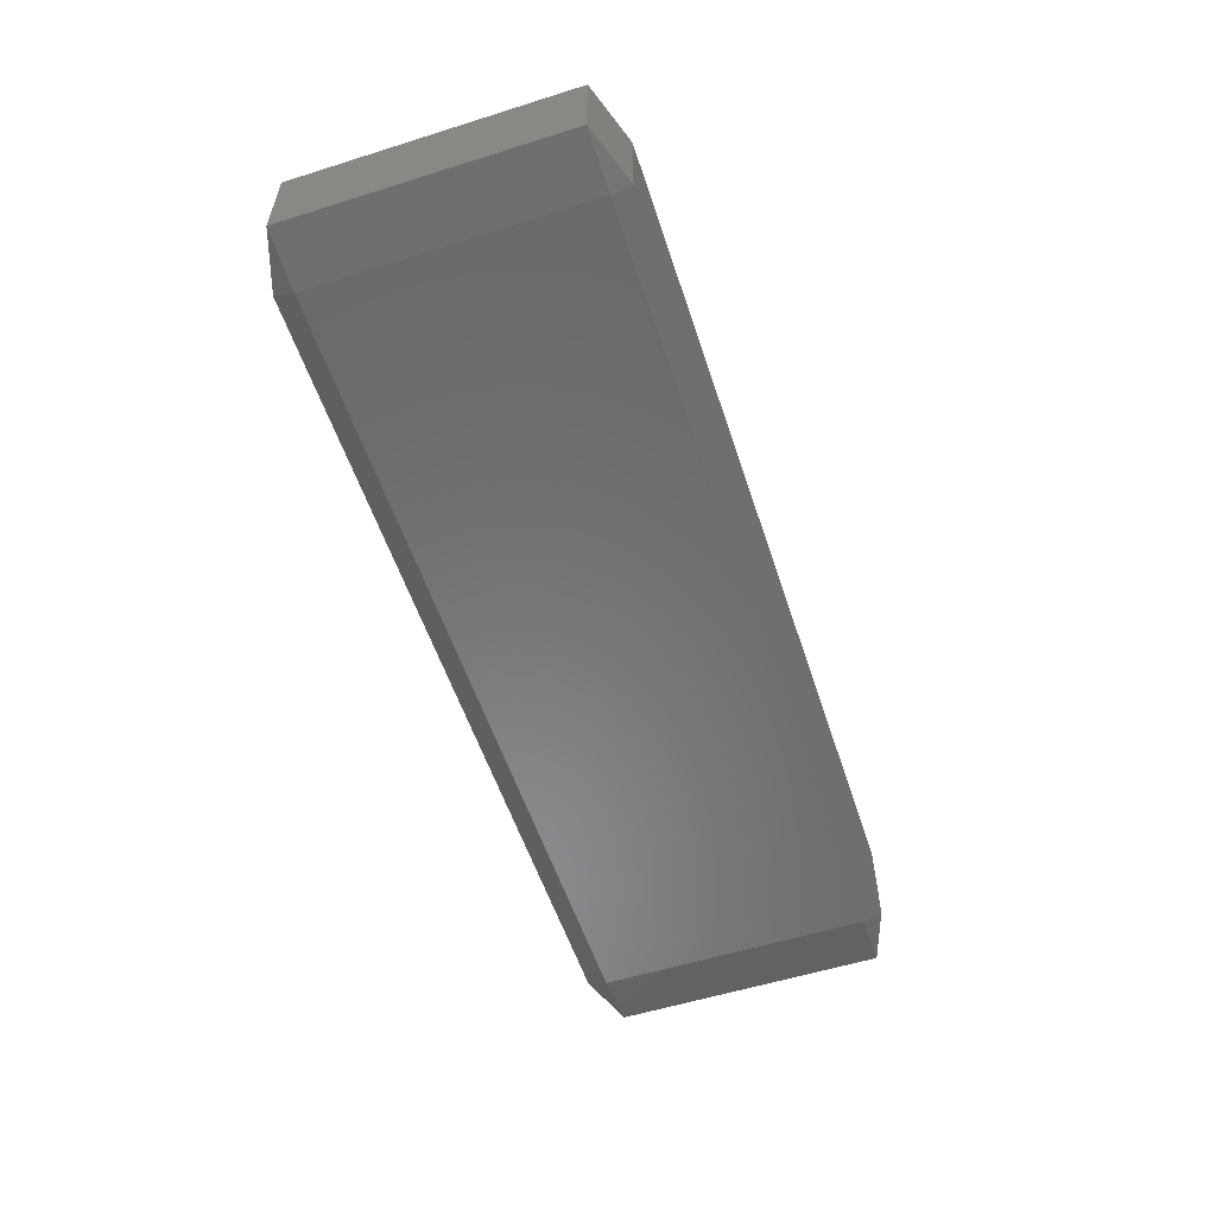
<metadata>
{"format":"stl","ext":"stl","renderer":"f3d","projection":"perspective","resolution":1024,"background":"white","views":[{"elev":-56.1,"azim":108.2,"up":"+Y"}]}
</metadata>
<code>
# stl→obj: 384 verts, 764 faces
v -0.035 -0.003889 -0.01335
v -0.035 -0.00445 -0.01167
v -0.04005 -0.003889 -0.01167
v -0.035 -0.002778 -0.01335
v -0.04005 -0.002778 -0.01167
v -0.035 -0.001667 -0.01335
v -0.04005 -0.001667 -0.01167
v -0.035 -0.0005556 -0.01335
v -0.04005 -0.0005556 -0.01167
v -0.035 0.0005556 -0.01335
v -0.04005 0.0005556 -0.01167
v -0.035 0.001667 -0.01335
v -0.04005 0.001667 -0.01167
v -0.035 0.002778 -0.01335
v -0.04005 0.002778 -0.01167
v -0.035 0.003889 -0.01335
v -0.04005 0.003889 -0.01167
v -0.035 0.00445 -0.01167
v -0.025 -0.003889 -0.01335
v -0.025 -0.00445 -0.01167
v -0.025 -0.002778 -0.01335
v -0.025 -0.001667 -0.01335
v -0.025 -0.0005556 -0.01335
v -0.025 0.0005556 -0.01335
v -0.025 0.001667 -0.01335
v -0.025 0.002778 -0.01335
v -0.025 0.003889 -0.01335
v -0.025 0.00445 -0.01167
v -0.015 -0.003889 -0.01335
v -0.015 -0.00445 -0.01167
v -0.015 -0.002778 -0.01335
v -0.015 -0.001667 -0.01335
v -0.015 -0.0005556 -0.01335
v -0.015 0.0005556 -0.01335
v -0.015 0.001667 -0.01335
v -0.015 0.002778 -0.01335
v -0.015 0.003889 -0.01335
v -0.015 0.00445 -0.01167
v -0.005 -0.003889 -0.01335
v -0.005 -0.00445 -0.01167
v -0.005 -0.002778 -0.01335
v -0.005 -0.001667 -0.01335
v -0.005 -0.0005556 -0.01335
v -0.005 0.0005556 -0.01335
v -0.005 0.001667 -0.01335
v -0.005 0.002778 -0.01335
v -0.005 0.003889 -0.01335
v -0.005 0.00445 -0.01167
v 0.005 -0.003889 -0.01335
v 0.005 -0.00445 -0.01167
v 0.005 -0.002778 -0.01335
v 0.005 -0.001667 -0.01335
v 0.005 -0.0005556 -0.01335
v 0.005 0.0005556 -0.01335
v 0.005 0.001667 -0.01335
v 0.005 0.002778 -0.01335
v 0.005 0.003889 -0.01335
v 0.005 0.00445 -0.01167
v 0.015 -0.003889 -0.01335
v 0.015 -0.00445 -0.01167
v 0.015 -0.002778 -0.01335
v 0.015 -0.001667 -0.01335
v 0.015 -0.0005556 -0.01335
v 0.015 0.0005556 -0.01335
v 0.015 0.001667 -0.01335
v 0.015 0.002778 -0.01335
v 0.015 0.003889 -0.01335
v 0.015 0.00445 -0.01167
v 0.025 -0.003889 -0.01335
v 0.025 -0.00445 -0.01167
v 0.025 -0.002778 -0.01335
v 0.025 -0.001667 -0.01335
v 0.025 -0.0005556 -0.01335
v 0.025 0.0005556 -0.01335
v 0.025 0.001667 -0.01335
v 0.025 0.002778 -0.01335
v 0.025 0.003889 -0.01335
v 0.025 0.00445 -0.01167
v 0.035 -0.003889 -0.01335
v 0.035 -0.00445 -0.01167
v 0.035 -0.002778 -0.01335
v 0.035 -0.001667 -0.01335
v 0.035 -0.0005556 -0.01335
v 0.035 0.0005556 -0.01335
v 0.035 0.001667 -0.01335
v 0.035 0.002778 -0.01335
v 0.035 0.003889 -0.01335
v 0.035 0.00445 -0.01167
v 0.04005 -0.003889 -0.01167
v 0.04005 -0.002778 -0.01167
v 0.04005 -0.001667 -0.01167
v 0.04005 -0.0005556 -0.01167
v 0.04005 0.0005556 -0.01167
v 0.04005 0.001667 -0.01167
v 0.04005 0.002778 -0.01167
v 0.04005 0.003889 -0.01167
v -0.035 -0.00445 -0.008333
v -0.04005 -0.003889 -0.008333
v -0.04005 -0.002778 -0.008333
v -0.04005 -0.001667 -0.008333
v -0.04005 -0.0005556 -0.008333
v -0.04005 0.0005556 -0.008333
v -0.04005 0.001667 -0.008333
v -0.04005 0.002778 -0.008333
v -0.04005 0.003889 -0.008333
v -0.035 0.00445 -0.008333
v -0.025 -0.00445 -0.008333
v -0.025 0.00445 -0.008333
v -0.015 -0.00445 -0.008333
v -0.015 0.00445 -0.008333
v -0.005 -0.00445 -0.008333
v -0.005 0.00445 -0.008333
v 0.005 -0.00445 -0.008333
v 0.005 0.00445 -0.008333
v 0.015 -0.00445 -0.008333
v 0.015 0.00445 -0.008333
v 0.025 -0.00445 -0.008333
v 0.025 0.00445 -0.008333
v 0.035 -0.00445 -0.008333
v 0.035 0.00445 -0.008333
v 0.04005 -0.003889 -0.008333
v 0.04005 -0.002778 -0.008333
v 0.04005 -0.001667 -0.008333
v 0.04005 -0.0005556 -0.008333
v 0.04005 0.0005556 -0.008333
v 0.04005 0.001667 -0.008333
v 0.04005 0.002778 -0.008333
v 0.04005 0.003889 -0.008333
v -0.035 -0.00445 -0.005
v -0.04005 -0.003889 -0.005
v -0.04005 -0.002778 -0.005
v -0.04005 -0.001667 -0.005
v -0.04005 -0.0005556 -0.005
v -0.04005 0.0005556 -0.005
v -0.04005 0.001667 -0.005
v -0.04005 0.002778 -0.005
v -0.04005 0.003889 -0.005
v -0.035 0.00445 -0.005
v -0.025 -0.00445 -0.005
v -0.025 0.00445 -0.005
v -0.015 -0.00445 -0.005
v -0.015 0.00445 -0.005
v -0.005 -0.00445 -0.005
v -0.005 0.00445 -0.005
v 0.005 -0.00445 -0.005
v 0.005 0.00445 -0.005
v 0.015 -0.00445 -0.005
v 0.015 0.00445 -0.005
v 0.025 -0.00445 -0.005
v 0.025 0.00445 -0.005
v 0.035 -0.00445 -0.005
v 0.035 0.00445 -0.005
v 0.04005 -0.003889 -0.005
v 0.04005 -0.002778 -0.005
v 0.04005 -0.001667 -0.005
v 0.04005 -0.0005556 -0.005
v 0.04005 0.0005556 -0.005
v 0.04005 0.001667 -0.005
v 0.04005 0.002778 -0.005
v 0.04005 0.003889 -0.005
v -0.035 -0.00445 -0.001667
v -0.04005 -0.003889 -0.001667
v -0.04005 -0.002778 -0.001667
v -0.04005 -0.001667 -0.001667
v -0.04005 -0.0005556 -0.001667
v -0.04005 0.0005556 -0.001667
v -0.04005 0.001667 -0.001667
v -0.04005 0.002778 -0.001667
v -0.04005 0.003889 -0.001667
v -0.035 0.00445 -0.001667
v -0.025 -0.00445 -0.001667
v -0.025 0.00445 -0.001667
v -0.015 -0.00445 -0.001667
v -0.015 0.00445 -0.001667
v -0.005 -0.00445 -0.001667
v -0.005 0.00445 -0.001667
v 0.005 -0.00445 -0.001667
v 0.005 0.00445 -0.001667
v 0.015 -0.00445 -0.001667
v 0.015 0.00445 -0.001667
v 0.025 -0.00445 -0.001667
v 0.025 0.00445 -0.001667
v 0.035 -0.00445 -0.001667
v 0.035 0.00445 -0.001667
v 0.04005 -0.003889 -0.001667
v 0.04005 -0.002778 -0.001667
v 0.04005 -0.001667 -0.001667
v 0.04005 -0.0005556 -0.001667
v 0.04005 0.0005556 -0.001667
v 0.04005 0.001667 -0.001667
v 0.04005 0.002778 -0.001667
v 0.04005 0.003889 -0.001667
v -0.035 -0.00445 0.001667
v -0.04005 -0.003889 0.001667
v -0.04005 -0.002778 0.001667
v -0.04005 -0.001667 0.001667
v -0.04005 -0.0005556 0.001667
v -0.04005 0.0005556 0.001667
v -0.04005 0.001667 0.001667
v -0.04005 0.002778 0.001667
v -0.04005 0.003889 0.001667
v -0.035 0.00445 0.001667
v -0.025 -0.00445 0.001667
v -0.025 0.00445 0.001667
v -0.015 -0.00445 0.001667
v -0.015 0.00445 0.001667
v -0.005 -0.00445 0.001667
v -0.005 0.00445 0.001667
v 0.005 -0.00445 0.001667
v 0.005 0.00445 0.001667
v 0.015 -0.00445 0.001667
v 0.015 0.00445 0.001667
v 0.025 -0.00445 0.001667
v 0.025 0.00445 0.001667
v 0.035 -0.00445 0.001667
v 0.035 0.00445 0.001667
v 0.04005 -0.003889 0.001667
v 0.04005 -0.002778 0.001667
v 0.04005 -0.001667 0.001667
v 0.04005 -0.0005556 0.001667
v 0.04005 0.0005556 0.001667
v 0.04005 0.001667 0.001667
v 0.04005 0.002778 0.001667
v 0.04005 0.003889 0.001667
v -0.035 -0.00445 0.005
v -0.04005 -0.003889 0.005
v -0.04005 -0.002778 0.005
v -0.04005 -0.001667 0.005
v -0.04005 -0.0005556 0.005
v -0.04005 0.0005556 0.005
v -0.04005 0.001667 0.005
v -0.04005 0.002778 0.005
v -0.04005 0.003889 0.005
v -0.035 0.00445 0.005
v -0.025 -0.00445 0.005
v -0.025 0.00445 0.005
v -0.015 -0.00445 0.005
v -0.015 0.00445 0.005
v -0.005 -0.00445 0.005
v -0.005 0.00445 0.005
v 0.005 -0.00445 0.005
v 0.005 0.00445 0.005
v 0.015 -0.00445 0.005
v 0.015 0.00445 0.005
v 0.025 -0.00445 0.005
v 0.025 0.00445 0.005
v 0.035 -0.00445 0.005
v 0.035 0.00445 0.005
v 0.04005 -0.003889 0.005
v 0.04005 -0.002778 0.005
v 0.04005 -0.001667 0.005
v 0.04005 -0.0005556 0.005
v 0.04005 0.0005556 0.005
v 0.04005 0.001667 0.005
v 0.04005 0.002778 0.005
v 0.04005 0.003889 0.005
v -0.035 -0.00445 0.008333
v -0.04005 -0.003889 0.008333
v -0.04005 -0.002778 0.008333
v -0.04005 -0.001667 0.008333
v -0.04005 -0.0005556 0.008333
v -0.04005 0.0005556 0.008333
v -0.04005 0.001667 0.008333
v -0.04005 0.002778 0.008333
v -0.04005 0.003889 0.008333
v -0.035 0.00445 0.008333
v -0.025 -0.00445 0.008333
v -0.025 0.00445 0.008333
v -0.015 -0.00445 0.008333
v -0.015 0.00445 0.008333
v -0.005 -0.00445 0.008333
v -0.005 0.00445 0.008333
v 0.005 -0.00445 0.008333
v 0.005 0.00445 0.008333
v 0.015 -0.00445 0.008333
v 0.015 0.00445 0.008333
v 0.025 -0.00445 0.008333
v 0.025 0.00445 0.008333
v 0.035 -0.00445 0.008333
v 0.035 0.00445 0.008333
v 0.04005 -0.003889 0.008333
v 0.04005 -0.002778 0.008333
v 0.04005 -0.001667 0.008333
v 0.04005 -0.0005556 0.008333
v 0.04005 0.0005556 0.008333
v 0.04005 0.001667 0.008333
v 0.04005 0.002778 0.008333
v 0.04005 0.003889 0.008333
v -0.035 -0.00445 0.01167
v -0.04005 -0.003889 0.01167
v -0.04005 -0.002778 0.01167
v -0.04005 -0.001667 0.01167
v -0.04005 -0.0005556 0.01167
v -0.04005 0.0005556 0.01167
v -0.04005 0.001667 0.01167
v -0.04005 0.002778 0.01167
v -0.04005 0.003889 0.01167
v -0.035 0.00445 0.01167
v -0.025 -0.00445 0.01167
v -0.025 0.00445 0.01167
v -0.015 -0.00445 0.01167
v -0.015 0.00445 0.01167
v -0.005 -0.00445 0.01167
v -0.005 0.00445 0.01167
v 0.005 -0.00445 0.01167
v 0.005 0.00445 0.01167
v 0.015 -0.00445 0.01167
v 0.015 0.00445 0.01167
v 0.025 -0.00445 0.01167
v 0.025 0.00445 0.01167
v 0.035 -0.00445 0.01167
v 0.035 0.00445 0.01167
v 0.04005 -0.003889 0.01167
v 0.04005 -0.002778 0.01167
v 0.04005 -0.001667 0.01167
v 0.04005 -0.0005556 0.01167
v 0.04005 0.0005556 0.01167
v 0.04005 0.001667 0.01167
v 0.04005 0.002778 0.01167
v 0.04005 0.003889 0.01167
v -0.035 -0.003889 0.01335
v -0.035 -0.002778 0.01335
v -0.035 -0.001667 0.01335
v -0.035 -0.0005556 0.01335
v -0.035 0.0005556 0.01335
v -0.035 0.001667 0.01335
v -0.035 0.002778 0.01335
v -0.035 0.003889 0.01335
v -0.025 -0.003889 0.01335
v -0.025 -0.002778 0.01335
v -0.025 -0.001667 0.01335
v -0.025 -0.0005556 0.01335
v -0.025 0.0005556 0.01335
v -0.025 0.001667 0.01335
v -0.025 0.002778 0.01335
v -0.025 0.003889 0.01335
v -0.015 -0.003889 0.01335
v -0.015 -0.002778 0.01335
v -0.015 -0.001667 0.01335
v -0.015 -0.0005556 0.01335
v -0.015 0.0005556 0.01335
v -0.015 0.001667 0.01335
v -0.015 0.002778 0.01335
v -0.015 0.003889 0.01335
v -0.005 -0.003889 0.01335
v -0.005 -0.002778 0.01335
v -0.005 -0.001667 0.01335
v -0.005 -0.0005556 0.01335
v -0.005 0.0005556 0.01335
v -0.005 0.001667 0.01335
v -0.005 0.002778 0.01335
v -0.005 0.003889 0.01335
v 0.005 -0.003889 0.01335
v 0.005 -0.002778 0.01335
v 0.005 -0.001667 0.01335
v 0.005 -0.0005556 0.01335
v 0.005 0.0005556 0.01335
v 0.005 0.001667 0.01335
v 0.005 0.002778 0.01335
v 0.005 0.003889 0.01335
v 0.015 -0.003889 0.01335
v 0.015 -0.002778 0.01335
v 0.015 -0.001667 0.01335
v 0.015 -0.0005556 0.01335
v 0.015 0.0005556 0.01335
v 0.015 0.001667 0.01335
v 0.015 0.002778 0.01335
v 0.015 0.003889 0.01335
v 0.025 -0.003889 0.01335
v 0.025 -0.002778 0.01335
v 0.025 -0.001667 0.01335
v 0.025 -0.0005556 0.01335
v 0.025 0.0005556 0.01335
v 0.025 0.001667 0.01335
v 0.025 0.002778 0.01335
v 0.025 0.003889 0.01335
v 0.035 -0.003889 0.01335
v 0.035 -0.002778 0.01335
v 0.035 -0.001667 0.01335
v 0.035 -0.0005556 0.01335
v 0.035 0.0005556 0.01335
v 0.035 0.001667 0.01335
v 0.035 0.002778 0.01335
v 0.035 0.003889 0.01335
f 1 2 3
f 1 3 4
f 4 3 5
f 4 5 6
f 6 5 7
f 6 7 8
f 8 7 9
f 8 9 10
f 10 9 11
f 10 11 12
f 12 11 13
f 12 13 14
f 14 13 15
f 14 15 16
f 16 15 17
f 16 17 18
f 1 19 2
f 2 19 20
f 1 4 19
f 19 4 21
f 4 6 21
f 21 6 22
f 6 8 22
f 22 8 23
f 8 10 23
f 23 10 24
f 10 12 24
f 24 12 25
f 12 14 25
f 25 14 26
f 14 16 26
f 26 16 27
f 16 18 27
f 27 18 28
f 19 29 20
f 20 29 30
f 19 21 29
f 29 21 31
f 21 22 31
f 31 22 32
f 22 23 32
f 32 23 33
f 23 24 33
f 33 24 34
f 24 25 34
f 34 25 35
f 25 26 35
f 35 26 36
f 26 27 36
f 36 27 37
f 27 28 37
f 37 28 38
f 29 39 30
f 30 39 40
f 29 31 39
f 39 31 41
f 31 32 41
f 41 32 42
f 32 33 42
f 42 33 43
f 33 34 43
f 43 34 44
f 34 35 44
f 44 35 45
f 35 36 45
f 45 36 46
f 36 37 46
f 46 37 47
f 37 38 47
f 47 38 48
f 39 49 40
f 40 49 50
f 39 41 49
f 49 41 51
f 41 42 51
f 51 42 52
f 42 43 52
f 52 43 53
f 43 44 53
f 53 44 54
f 44 45 54
f 54 45 55
f 45 46 55
f 55 46 56
f 46 47 56
f 56 47 57
f 47 48 57
f 57 48 58
f 49 59 50
f 50 59 60
f 49 51 59
f 59 51 61
f 51 52 61
f 61 52 62
f 52 53 62
f 62 53 63
f 53 54 63
f 63 54 64
f 54 55 64
f 64 55 65
f 55 56 65
f 65 56 66
f 56 57 66
f 66 57 67
f 57 58 67
f 67 58 68
f 59 69 60
f 60 69 70
f 59 61 69
f 69 61 71
f 61 62 71
f 71 62 72
f 62 63 72
f 72 63 73
f 63 64 73
f 73 64 74
f 64 65 74
f 74 65 75
f 65 66 75
f 75 66 76
f 66 67 76
f 76 67 77
f 67 68 77
f 77 68 78
f 69 79 70
f 70 79 80
f 69 71 79
f 79 71 81
f 71 72 81
f 81 72 82
f 72 73 82
f 82 73 83
f 73 74 83
f 83 74 84
f 74 75 84
f 84 75 85
f 75 76 85
f 85 76 86
f 76 77 86
f 86 77 87
f 77 78 87
f 87 78 88
f 79 89 80
f 79 81 89
f 89 81 90
f 81 82 90
f 90 82 91
f 82 83 91
f 91 83 92
f 83 84 92
f 92 84 93
f 84 85 93
f 93 85 94
f 85 86 94
f 94 86 95
f 86 87 95
f 95 87 96
f 87 88 96
f 2 97 3
f 3 97 98
f 3 98 5
f 5 98 99
f 5 99 7
f 7 99 100
f 7 100 9
f 9 100 101
f 9 101 11
f 11 101 102
f 11 102 13
f 13 102 103
f 13 103 15
f 15 103 104
f 15 104 17
f 17 104 105
f 17 105 18
f 18 105 106
f 20 107 2
f 2 107 97
f 28 18 108
f 108 18 106
f 30 109 20
f 20 109 107
f 38 28 110
f 110 28 108
f 40 111 30
f 30 111 109
f 48 38 112
f 112 38 110
f 50 113 40
f 40 113 111
f 58 48 114
f 114 48 112
f 60 115 50
f 50 115 113
f 68 58 116
f 116 58 114
f 70 117 60
f 60 117 115
f 78 68 118
f 118 68 116
f 80 119 70
f 70 119 117
f 88 78 120
f 120 78 118
f 80 89 119
f 119 89 121
f 89 90 121
f 121 90 122
f 90 91 122
f 122 91 123
f 91 92 123
f 123 92 124
f 92 93 124
f 124 93 125
f 93 94 125
f 125 94 126
f 94 95 126
f 126 95 127
f 95 96 127
f 127 96 128
f 96 88 128
f 128 88 120
f 97 129 98
f 98 129 130
f 98 130 99
f 99 130 131
f 99 131 100
f 100 131 132
f 100 132 101
f 101 132 133
f 101 133 102
f 102 133 134
f 102 134 103
f 103 134 135
f 103 135 104
f 104 135 136
f 104 136 105
f 105 136 137
f 105 137 106
f 106 137 138
f 107 139 97
f 97 139 129
f 108 106 140
f 140 106 138
f 109 141 107
f 107 141 139
f 110 108 142
f 142 108 140
f 111 143 109
f 109 143 141
f 112 110 144
f 144 110 142
f 113 145 111
f 111 145 143
f 114 112 146
f 146 112 144
f 115 147 113
f 113 147 145
f 116 114 148
f 148 114 146
f 117 149 115
f 115 149 147
f 118 116 150
f 150 116 148
f 119 151 117
f 117 151 149
f 120 118 152
f 152 118 150
f 119 121 151
f 151 121 153
f 121 122 153
f 153 122 154
f 122 123 154
f 154 123 155
f 123 124 155
f 155 124 156
f 124 125 156
f 156 125 157
f 125 126 157
f 157 126 158
f 126 127 158
f 158 127 159
f 127 128 159
f 159 128 160
f 128 120 160
f 160 120 152
f 129 161 130
f 130 161 162
f 130 162 131
f 131 162 163
f 131 163 132
f 132 163 164
f 132 164 133
f 133 164 165
f 133 165 134
f 134 165 166
f 134 166 135
f 135 166 167
f 135 167 136
f 136 167 168
f 136 168 137
f 137 168 169
f 137 169 138
f 138 169 170
f 139 171 129
f 129 171 161
f 140 138 172
f 172 138 170
f 141 173 139
f 139 173 171
f 142 140 174
f 174 140 172
f 143 175 141
f 141 175 173
f 144 142 176
f 176 142 174
f 145 177 143
f 143 177 175
f 146 144 178
f 178 144 176
f 147 179 145
f 145 179 177
f 148 146 180
f 180 146 178
f 149 181 147
f 147 181 179
f 150 148 182
f 182 148 180
f 151 183 149
f 149 183 181
f 152 150 184
f 184 150 182
f 151 153 183
f 183 153 185
f 153 154 185
f 185 154 186
f 154 155 186
f 186 155 187
f 155 156 187
f 187 156 188
f 156 157 188
f 188 157 189
f 157 158 189
f 189 158 190
f 158 159 190
f 190 159 191
f 159 160 191
f 191 160 192
f 160 152 192
f 192 152 184
f 161 193 162
f 162 193 194
f 162 194 163
f 163 194 195
f 163 195 164
f 164 195 196
f 164 196 165
f 165 196 197
f 165 197 166
f 166 197 198
f 166 198 167
f 167 198 199
f 167 199 168
f 168 199 200
f 168 200 169
f 169 200 201
f 169 201 170
f 170 201 202
f 171 203 161
f 161 203 193
f 172 170 204
f 204 170 202
f 173 205 171
f 171 205 203
f 174 172 206
f 206 172 204
f 175 207 173
f 173 207 205
f 176 174 208
f 208 174 206
f 177 209 175
f 175 209 207
f 178 176 210
f 210 176 208
f 179 211 177
f 177 211 209
f 180 178 212
f 212 178 210
f 181 213 179
f 179 213 211
f 182 180 214
f 214 180 212
f 183 215 181
f 181 215 213
f 184 182 216
f 216 182 214
f 183 185 215
f 215 185 217
f 185 186 217
f 217 186 218
f 186 187 218
f 218 187 219
f 187 188 219
f 219 188 220
f 188 189 220
f 220 189 221
f 189 190 221
f 221 190 222
f 190 191 222
f 222 191 223
f 191 192 223
f 223 192 224
f 192 184 224
f 224 184 216
f 193 225 194
f 194 225 226
f 194 226 195
f 195 226 227
f 195 227 196
f 196 227 228
f 196 228 197
f 197 228 229
f 197 229 198
f 198 229 230
f 198 230 199
f 199 230 231
f 199 231 200
f 200 231 232
f 200 232 201
f 201 232 233
f 201 233 202
f 202 233 234
f 203 235 193
f 193 235 225
f 204 202 236
f 236 202 234
f 205 237 203
f 203 237 235
f 206 204 238
f 238 204 236
f 207 239 205
f 205 239 237
f 208 206 240
f 240 206 238
f 209 241 207
f 207 241 239
f 210 208 242
f 242 208 240
f 211 243 209
f 209 243 241
f 212 210 244
f 244 210 242
f 213 245 211
f 211 245 243
f 214 212 246
f 246 212 244
f 215 247 213
f 213 247 245
f 216 214 248
f 248 214 246
f 215 217 247
f 247 217 249
f 217 218 249
f 249 218 250
f 218 219 250
f 250 219 251
f 219 220 251
f 251 220 252
f 220 221 252
f 252 221 253
f 221 222 253
f 253 222 254
f 222 223 254
f 254 223 255
f 223 224 255
f 255 224 256
f 224 216 256
f 256 216 248
f 225 257 226
f 226 257 258
f 226 258 227
f 227 258 259
f 227 259 228
f 228 259 260
f 228 260 229
f 229 260 261
f 229 261 230
f 230 261 262
f 230 262 231
f 231 262 263
f 231 263 232
f 232 263 264
f 232 264 233
f 233 264 265
f 233 265 234
f 234 265 266
f 235 267 225
f 225 267 257
f 236 234 268
f 268 234 266
f 237 269 235
f 235 269 267
f 238 236 270
f 270 236 268
f 239 271 237
f 237 271 269
f 240 238 272
f 272 238 270
f 241 273 239
f 239 273 271
f 242 240 274
f 274 240 272
f 243 275 241
f 241 275 273
f 244 242 276
f 276 242 274
f 245 277 243
f 243 277 275
f 246 244 278
f 278 244 276
f 247 279 245
f 245 279 277
f 248 246 280
f 280 246 278
f 247 249 279
f 279 249 281
f 249 250 281
f 281 250 282
f 250 251 282
f 282 251 283
f 251 252 283
f 283 252 284
f 252 253 284
f 284 253 285
f 253 254 285
f 285 254 286
f 254 255 286
f 286 255 287
f 255 256 287
f 287 256 288
f 256 248 288
f 288 248 280
f 257 289 258
f 258 289 290
f 258 290 259
f 259 290 291
f 259 291 260
f 260 291 292
f 260 292 261
f 261 292 293
f 261 293 262
f 262 293 294
f 262 294 263
f 263 294 295
f 263 295 264
f 264 295 296
f 264 296 265
f 265 296 297
f 265 297 266
f 266 297 298
f 267 299 257
f 257 299 289
f 268 266 300
f 300 266 298
f 269 301 267
f 267 301 299
f 270 268 302
f 302 268 300
f 271 303 269
f 269 303 301
f 272 270 304
f 304 270 302
f 273 305 271
f 271 305 303
f 274 272 306
f 306 272 304
f 275 307 273
f 273 307 305
f 276 274 308
f 308 274 306
f 277 309 275
f 275 309 307
f 278 276 310
f 310 276 308
f 279 311 277
f 277 311 309
f 280 278 312
f 312 278 310
f 279 281 311
f 311 281 313
f 281 282 313
f 313 282 314
f 282 283 314
f 314 283 315
f 283 284 315
f 315 284 316
f 284 285 316
f 316 285 317
f 285 286 317
f 317 286 318
f 286 287 318
f 318 287 319
f 287 288 319
f 319 288 320
f 288 280 320
f 320 280 312
f 289 321 290
f 290 321 291
f 291 321 322
f 291 322 292
f 292 322 323
f 292 323 293
f 293 323 324
f 293 324 294
f 294 324 325
f 294 325 295
f 295 325 326
f 295 326 296
f 296 326 327
f 296 327 297
f 297 327 328
f 297 328 298
f 299 329 289
f 289 329 321
f 321 329 322
f 322 329 330
f 322 330 323
f 323 330 331
f 323 331 324
f 324 331 332
f 324 332 325
f 325 332 333
f 325 333 326
f 326 333 334
f 326 334 327
f 327 334 335
f 327 335 328
f 328 335 336
f 300 298 336
f 336 298 328
f 301 337 299
f 299 337 329
f 329 337 330
f 330 337 338
f 330 338 331
f 331 338 339
f 331 339 332
f 332 339 340
f 332 340 333
f 333 340 341
f 333 341 334
f 334 341 342
f 334 342 335
f 335 342 343
f 335 343 336
f 336 343 344
f 302 300 344
f 344 300 336
f 303 345 301
f 301 345 337
f 337 345 338
f 338 345 346
f 338 346 339
f 339 346 347
f 339 347 340
f 340 347 348
f 340 348 341
f 341 348 349
f 341 349 342
f 342 349 350
f 342 350 343
f 343 350 351
f 343 351 344
f 344 351 352
f 304 302 352
f 352 302 344
f 305 353 303
f 303 353 345
f 345 353 346
f 346 353 354
f 346 354 347
f 347 354 355
f 347 355 348
f 348 355 356
f 348 356 349
f 349 356 357
f 349 357 350
f 350 357 358
f 350 358 351
f 351 358 359
f 351 359 352
f 352 359 360
f 306 304 360
f 360 304 352
f 307 361 305
f 305 361 353
f 353 361 354
f 354 361 362
f 354 362 355
f 355 362 363
f 355 363 356
f 356 363 364
f 356 364 357
f 357 364 365
f 357 365 358
f 358 365 366
f 358 366 359
f 359 366 367
f 359 367 360
f 360 367 368
f 308 306 368
f 368 306 360
f 309 369 307
f 307 369 361
f 361 369 362
f 362 369 370
f 362 370 363
f 363 370 371
f 363 371 364
f 364 371 372
f 364 372 365
f 365 372 373
f 365 373 366
f 366 373 374
f 366 374 367
f 367 374 375
f 367 375 368
f 368 375 376
f 310 308 376
f 376 308 368
f 311 377 309
f 309 377 369
f 369 377 370
f 370 377 378
f 370 378 371
f 371 378 379
f 371 379 372
f 372 379 380
f 372 380 373
f 373 380 381
f 373 381 374
f 374 381 382
f 374 382 375
f 375 382 383
f 375 383 376
f 376 383 384
f 312 310 384
f 384 310 376
f 311 313 377
f 313 314 377
f 377 314 378
f 314 315 378
f 378 315 379
f 315 316 379
f 379 316 380
f 316 317 380
f 380 317 381
f 317 318 381
f 381 318 382
f 318 319 382
f 382 319 383
f 319 320 383
f 383 320 384
f 320 312 384

</code>
